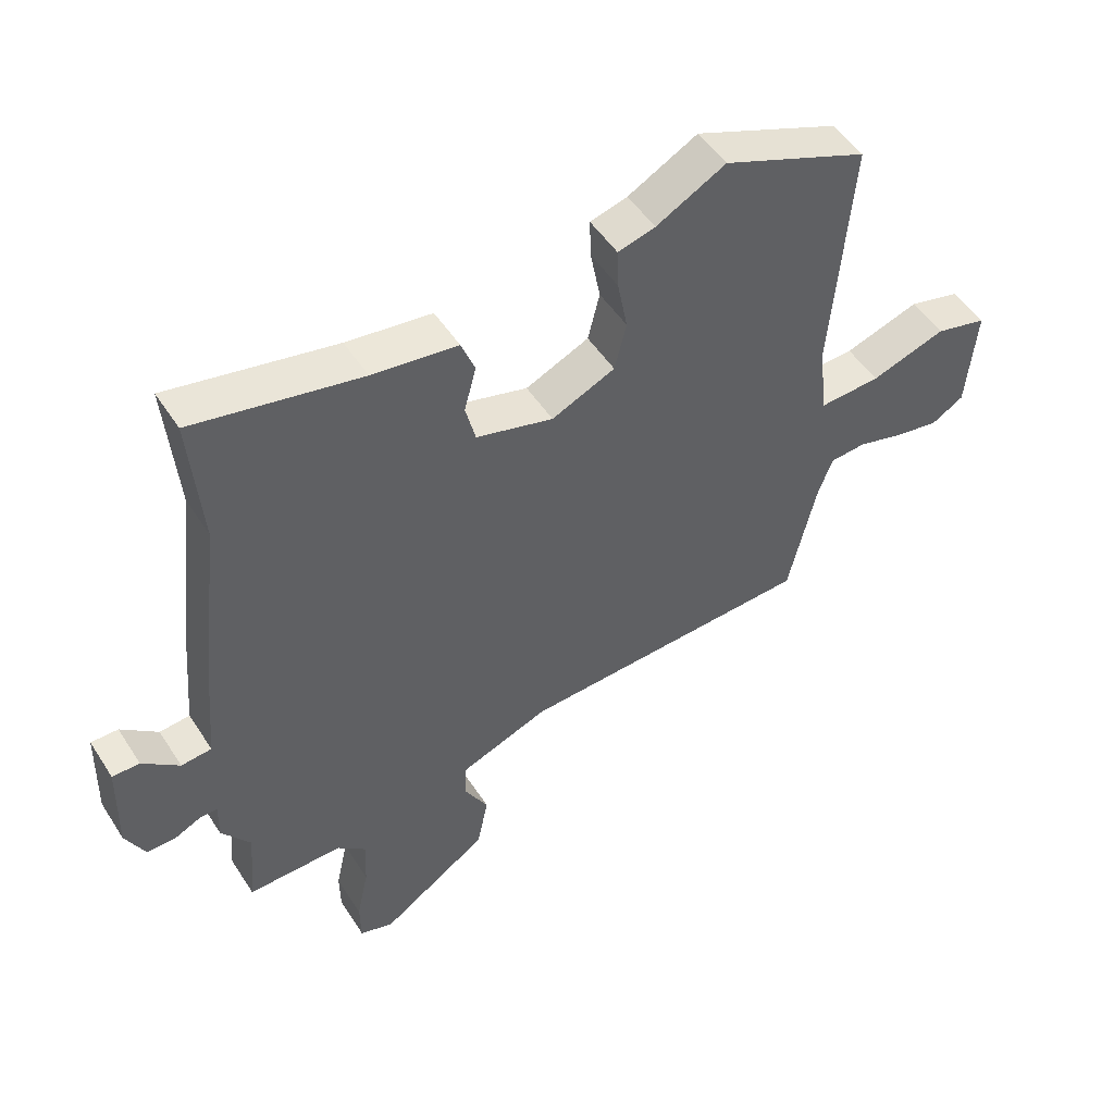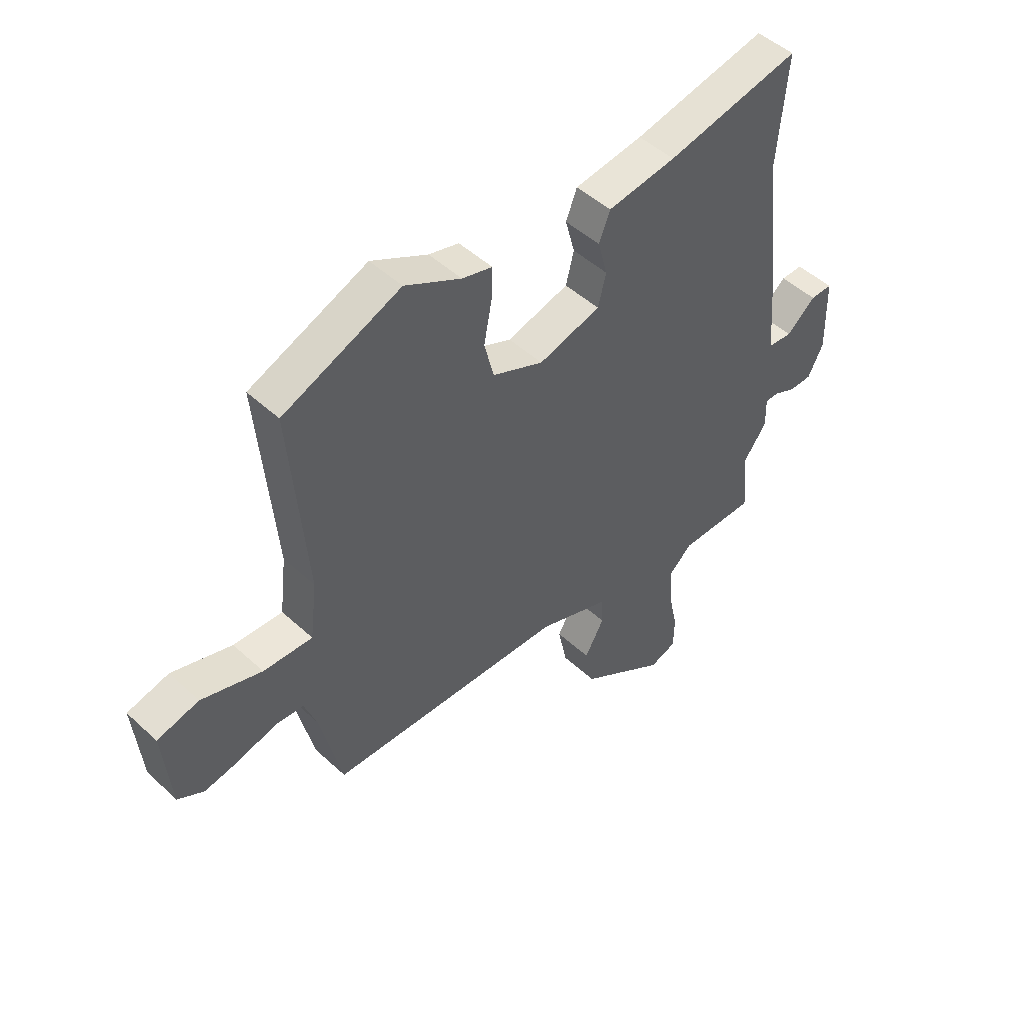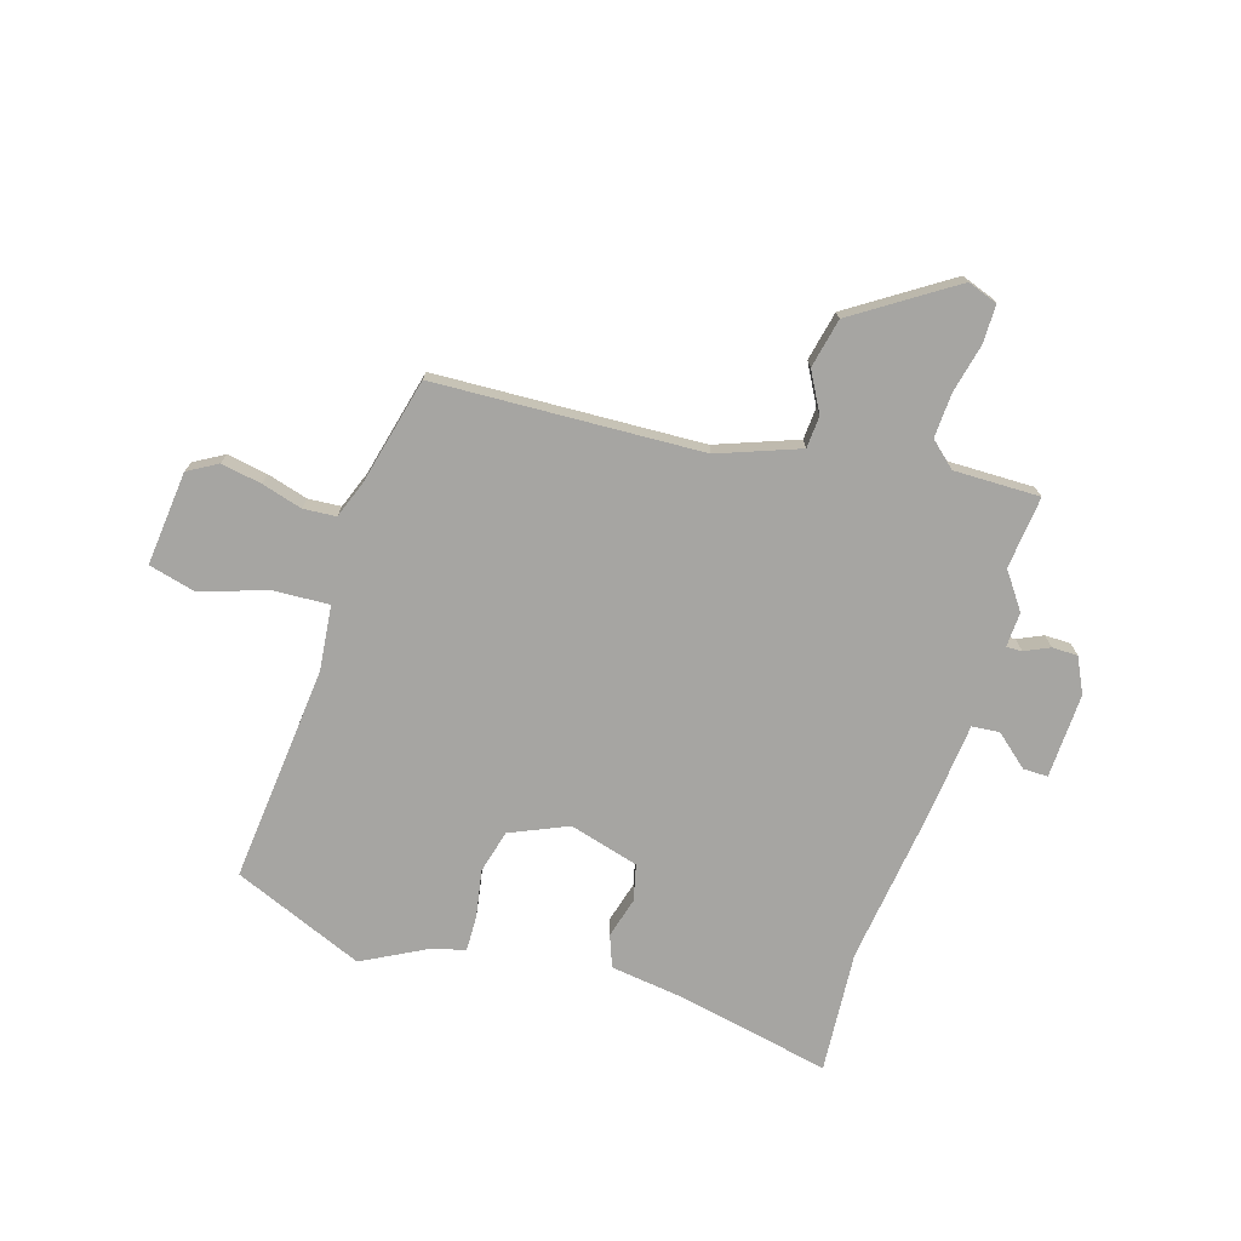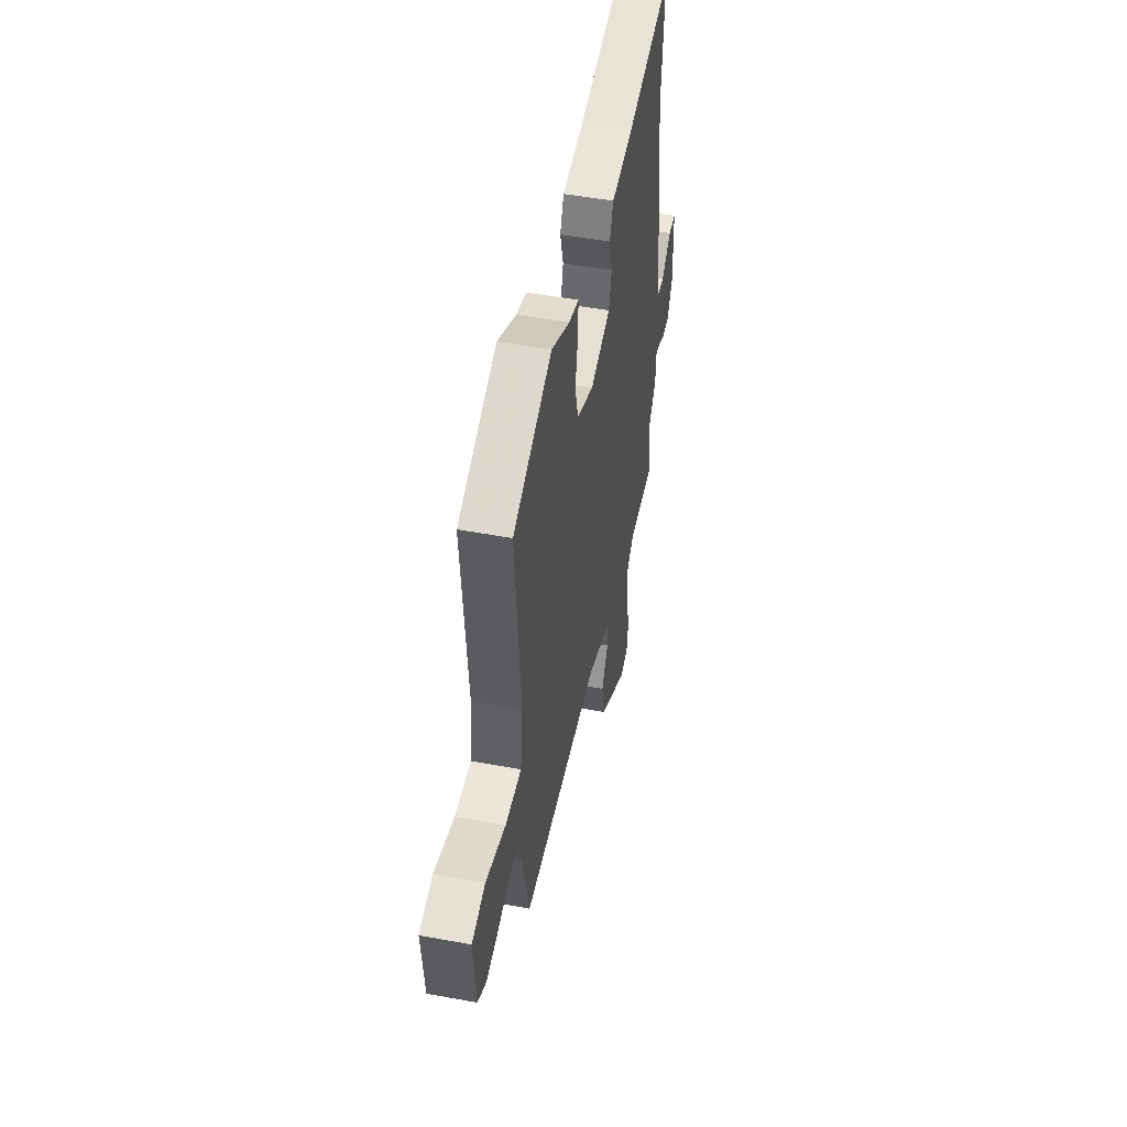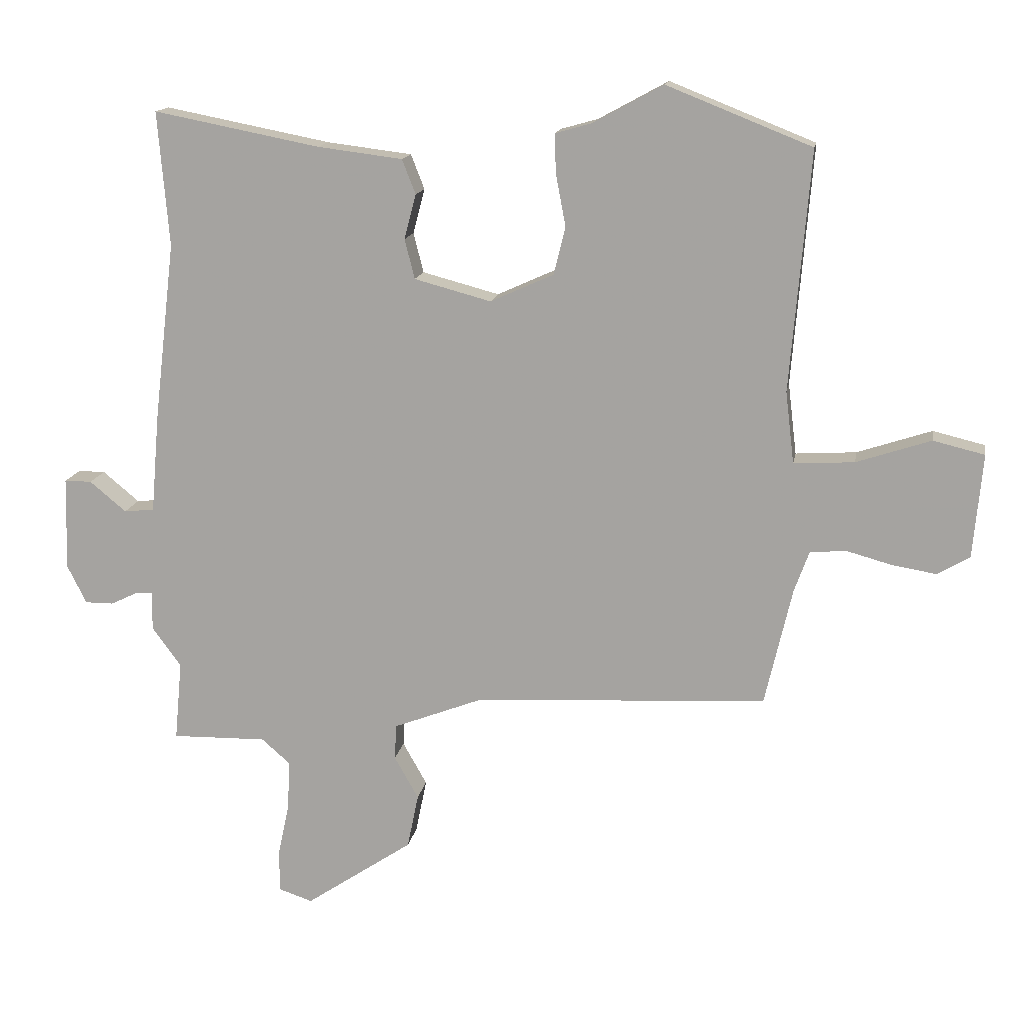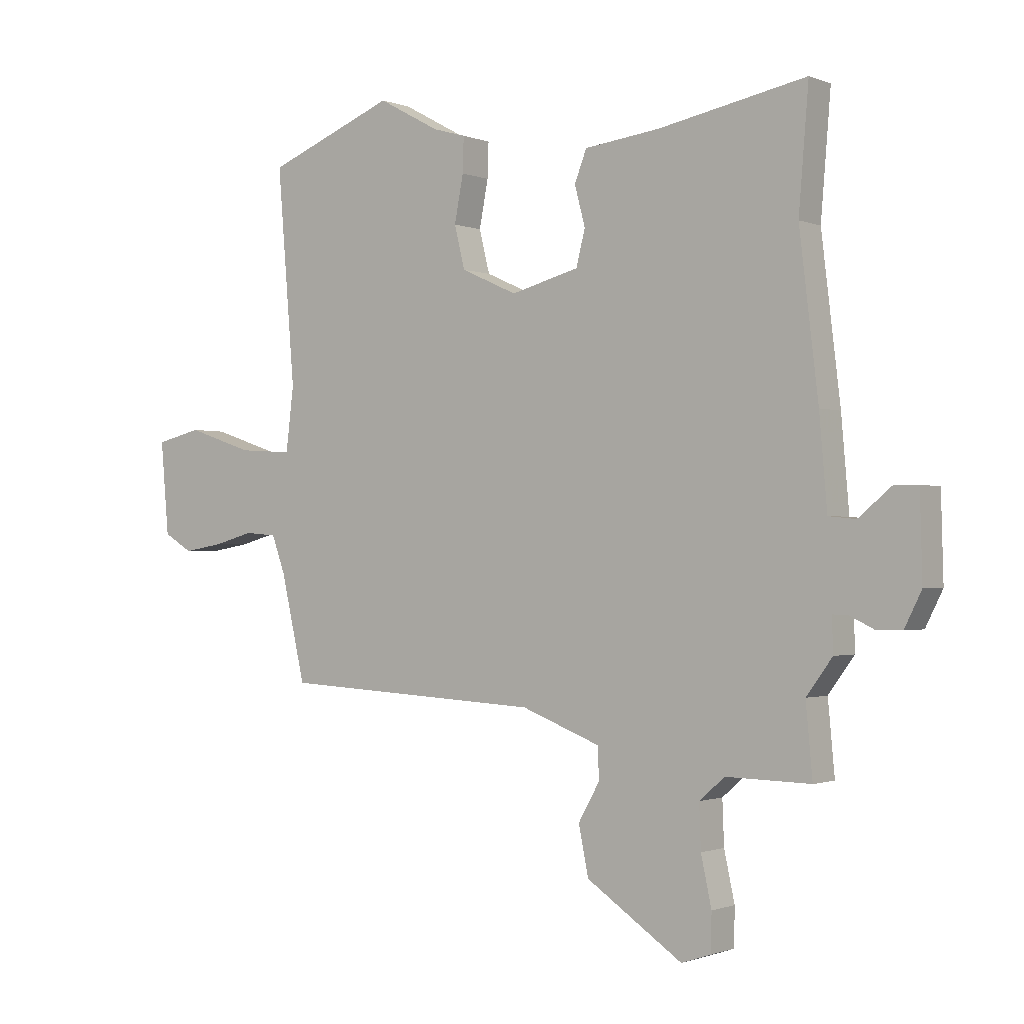
<metadata>
{"format":"obj","ext":"obj","renderer":"f3d","projection":"perspective","resolution":1024,"background":"white","views":[{"elev":50.2,"azim":-31.7,"up":"+Z"},{"elev":49.1,"azim":135.5,"up":"+Z"},{"elev":-73.8,"azim":162.2,"up":"+Y"},{"elev":49.8,"azim":101.5,"up":"+Z"},{"elev":14.7,"azim":9.6,"up":"+Z"},{"elev":-1.1,"azim":-144.3,"up":"+Z"}]}
</metadata>
<code>
v -0.483 0.07 0.3
v -0.501 0.07 0.517
v -0.233 0.07 0.465
v -0.096 0.07 0.448
v -0.074 0.07 0.392
v -0.093 0.07 0.32
v -0.077 0.07 0.256
v 0.047 0.07 0.223
v 0.149 0.07 0.269
v 0.168 0.07 0.346
v 0.152 0.07 0.43
v 0.15 0.07 0.493
v 0.21 0.07 0.51
v 0.322 0.07 0.571
v 0.556 0.07 0.478
v 0.524 0.07 0.091
v 0.538 0.07 -0.025
v 0.636 0.07 -0.019
v 0.756 0.07 0.021
v 0.839 0.07 0.001
v 0.824 0.07 -0.167
v 0.772 0.07 -0.198
v 0.7 0.07 -0.186
v 0.627 0.07 -0.166
v 0.569 0.07 -0.171
v 0.545 0.07 -0.237
v 0.501 0.07 -0.428
v 0.026 0.07 -0.454
v -0.117 0.07 -0.509
v -0.12 0.07 -0.566
v -0.081 0.07 -0.635
v -0.099 0.07 -0.723
v -0.273 0.07 -0.84
v -0.327 0.07 -0.822
v -0.328 0.07 -0.754
v -0.309 0.07 -0.666
v -0.306 0.07 -0.587
v -0.352 0.07 -0.547
v -0.505 0.07 -0.55
v -0.493 0.07 -0.421
v -0.54 0.07 -0.357
v -0.538 0.07 -0.295
v -0.566 0.07 -0.296
v -0.61 0.07 -0.317
v -0.656 0.07 -0.317
v -0.687 0.07 -0.255
v -0.683 0.07 -0.104
v -0.639 0.07 -0.104
v -0.58 0.07 -0.153
v -0.531 0.07 -0.148
v -0.517 0.07 0.014
v -0.483 0 0.3
v -0.501 0 0.517
v -0.233 0 0.465
v -0.096 0 0.448
v -0.074 0 0.392
v -0.093 0 0.32
v -0.077 0 0.256
v 0.047 0 0.223
v 0.149 0 0.269
v 0.168 0 0.346
v 0.152 0 0.43
v 0.15 0 0.493
v 0.21 0 0.51
v 0.322 0 0.571
v 0.556 0 0.478
v 0.524 0 0.091
v 0.538 0 -0.025
v 0.636 0 -0.019
v 0.756 0 0.021
v 0.839 0 0.001
v 0.824 0 -0.167
v 0.772 0 -0.198
v 0.7 0 -0.186
v 0.627 0 -0.166
v 0.569 0 -0.171
v 0.545 0 -0.237
v 0.501 0 -0.428
v 0.026 0 -0.454
v -0.117 0 -0.509
v -0.12 0 -0.566
v -0.081 0 -0.635
v -0.099 0 -0.723
v -0.273 0 -0.84
v -0.327 0 -0.822
v -0.328 0 -0.754
v -0.309 0 -0.666
v -0.306 0 -0.587
v -0.352 0 -0.547
v -0.505 0 -0.55
v -0.493 0 -0.421
v -0.54 0 -0.357
v -0.538 0 -0.295
v -0.566 0 -0.296
v -0.61 0 -0.317
v -0.656 0 -0.317
v -0.687 0 -0.255
v -0.683 0 -0.104
v -0.639 0 -0.104
v -0.58 0 -0.153
v -0.531 0 -0.148
v -0.517 0 0.014
f 50 51 1
f 47 48 49
f 46 47 49
f 45 46 49
f 44 45 49
f 43 44 49
f 42 43 49 50
f 42 50 1
f 41 42 1
f 40 41 1
f 38 39 40
f 37 38 40 1
f 34 35 36
f 33 34 36
f 32 33 36
f 31 32 36
f 30 31 36
f 29 30 36 37
f 26 27 28
f 25 26 28 29
f 22 23 24
f 21 22 24
f 20 21 24
f 19 20 24
f 18 19 24
f 17 18 24 25
f 13 14 15 16
f 13 16 17
f 12 13 17
f 11 12 17
f 10 11 17
f 9 10 17 25
f 3 4 5 6
f 3 6 7
f 2 3 7
f 1 2 7
f 37 1 7 8
f 25 29 37
f 9 25 37
f 8 9 37
f 52 102 101
f 100 99 98
f 100 98 97
f 100 97 96
f 100 96 95
f 100 95 94
f 101 100 94 93
f 52 101 93
f 52 93 92
f 52 92 91
f 91 90 89
f 52 91 89 88
f 87 86 85
f 87 85 84
f 87 84 83
f 87 83 82
f 87 82 81
f 88 87 81 80
f 79 78 77
f 80 79 77 76
f 75 74 73
f 75 73 72
f 75 72 71
f 75 71 70
f 75 70 69
f 76 75 69 68
f 67 66 65 64
f 68 67 64
f 68 64 63
f 68 63 62
f 68 62 61
f 76 68 61 60
f 57 56 55 54
f 58 57 54
f 58 54 53
f 58 53 52
f 59 58 52 88
f 88 80 76
f 88 76 60
f 88 60 59
f 1 52 53 2
f 2 53 54 3
f 3 54 55 4
f 4 55 56 5
f 5 56 57 6
f 6 57 58 7
f 7 58 59 8
f 8 59 60 9
f 9 60 61 10
f 10 61 62 11
f 11 62 63 12
f 12 63 64 13
f 13 64 65 14
f 14 65 66 15
f 15 66 67 16
f 16 67 68 17
f 17 68 69 18
f 18 69 70 19
f 19 70 71 20
f 20 71 72 21
f 21 72 73 22
f 22 73 74 23
f 23 74 75 24
f 24 75 76 25
f 25 76 77 26
f 26 77 78 27
f 27 78 79 28
f 28 79 80 29
f 29 80 81 30
f 30 81 82 31
f 31 82 83 32
f 32 83 84 33
f 33 84 85 34
f 34 85 86 35
f 35 86 87 36
f 36 87 88 37
f 37 88 89 38
f 38 89 90 39
f 39 90 91 40
f 40 91 92 41
f 41 92 93 42
f 42 93 94 43
f 43 94 95 44
f 44 95 96 45
f 45 96 97 46
f 46 97 98 47
f 47 98 99 48
f 48 99 100 49
f 49 100 101 50
f 50 101 102 51
f 51 102 52 1

</code>
